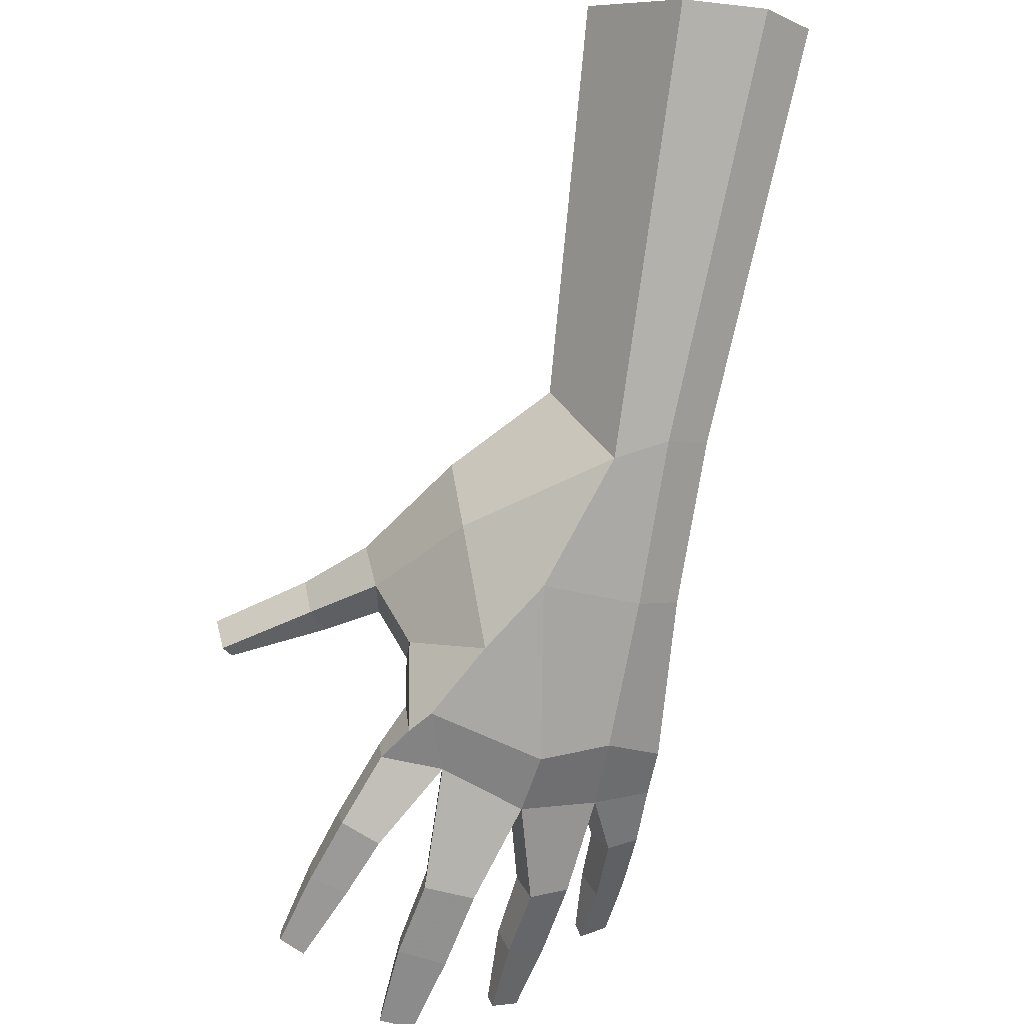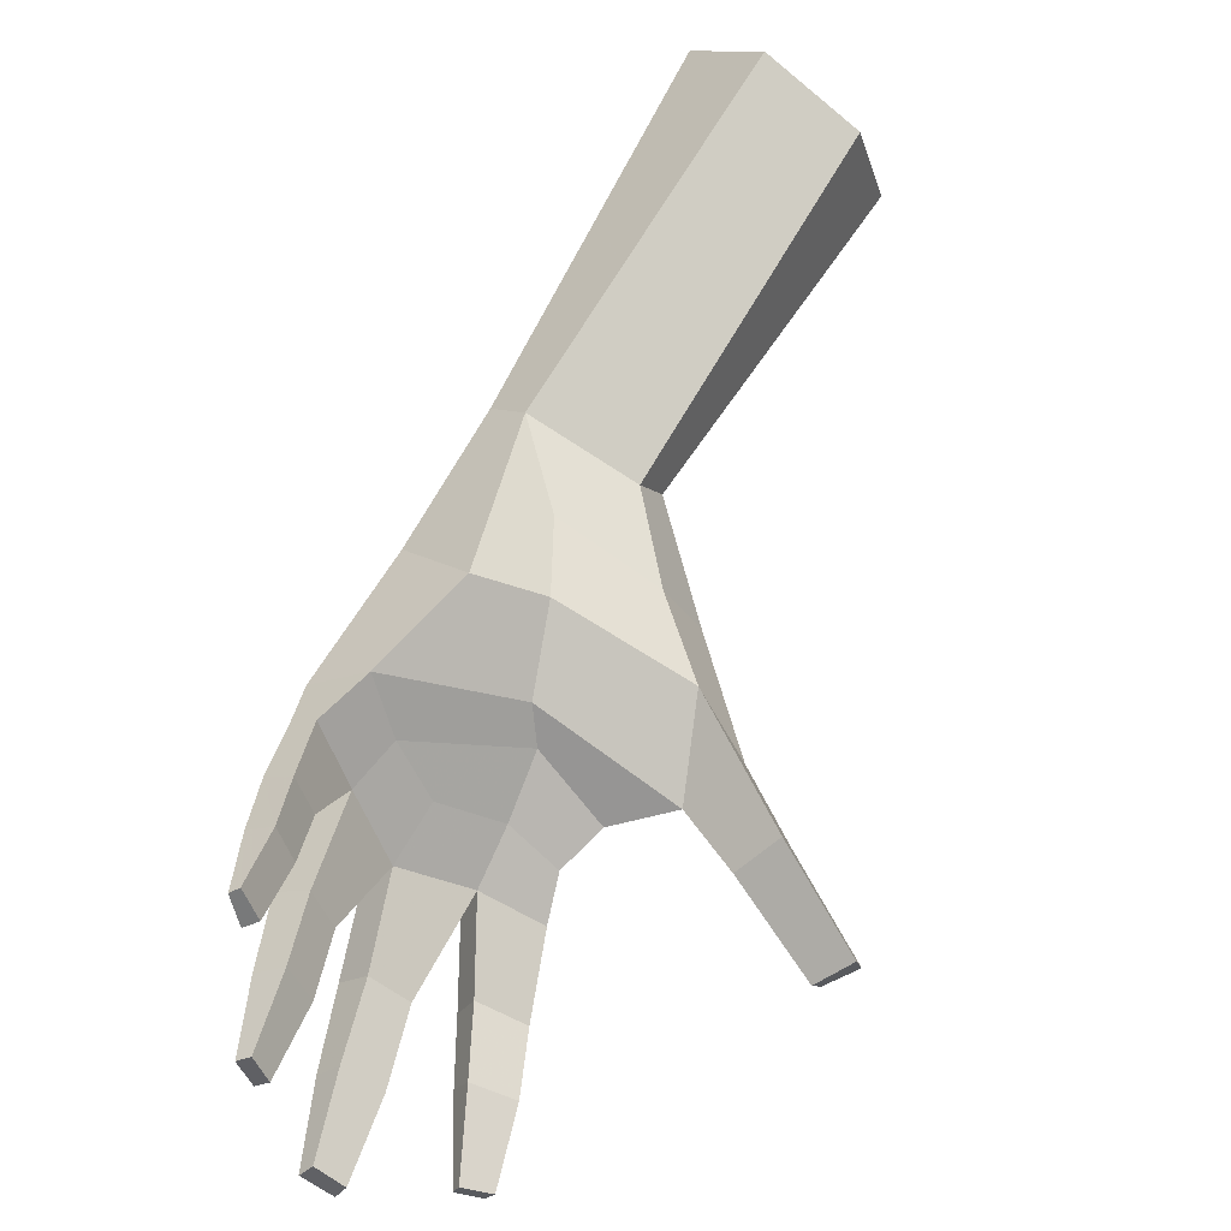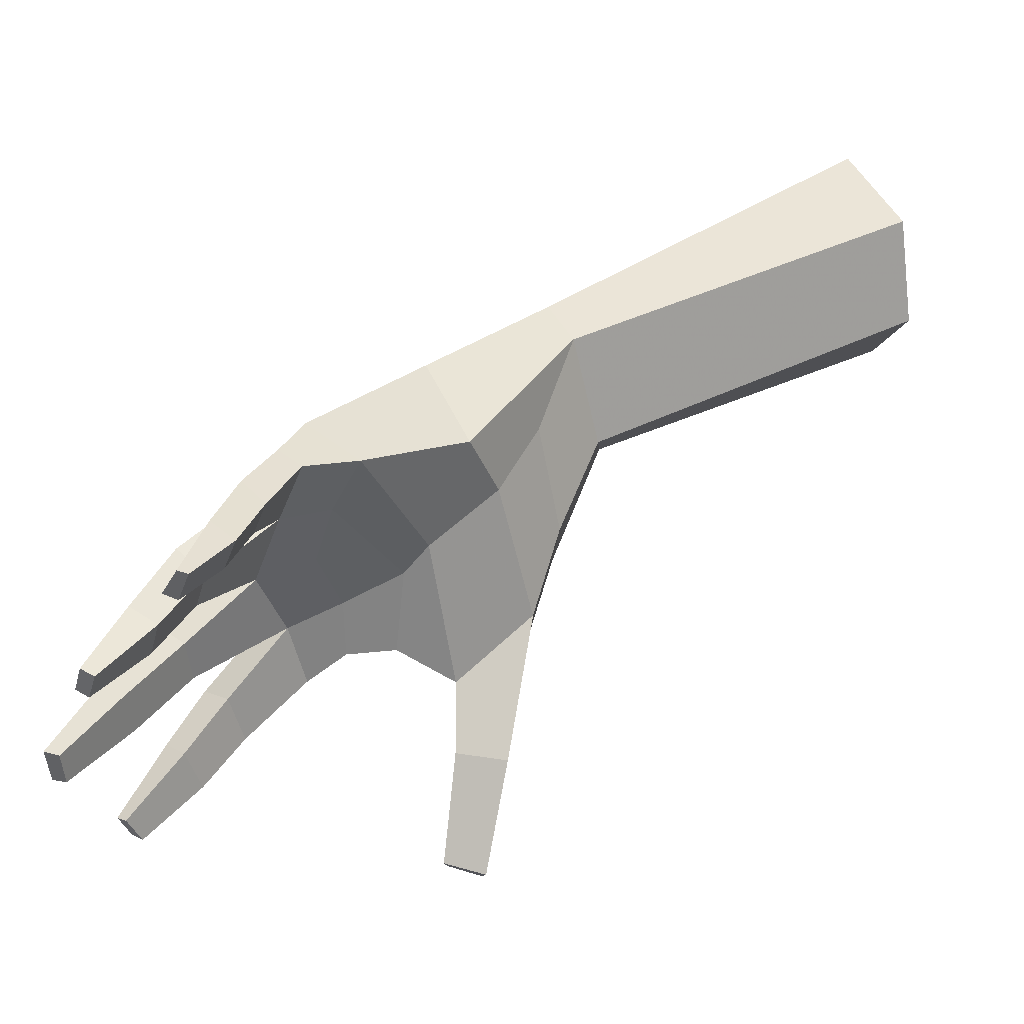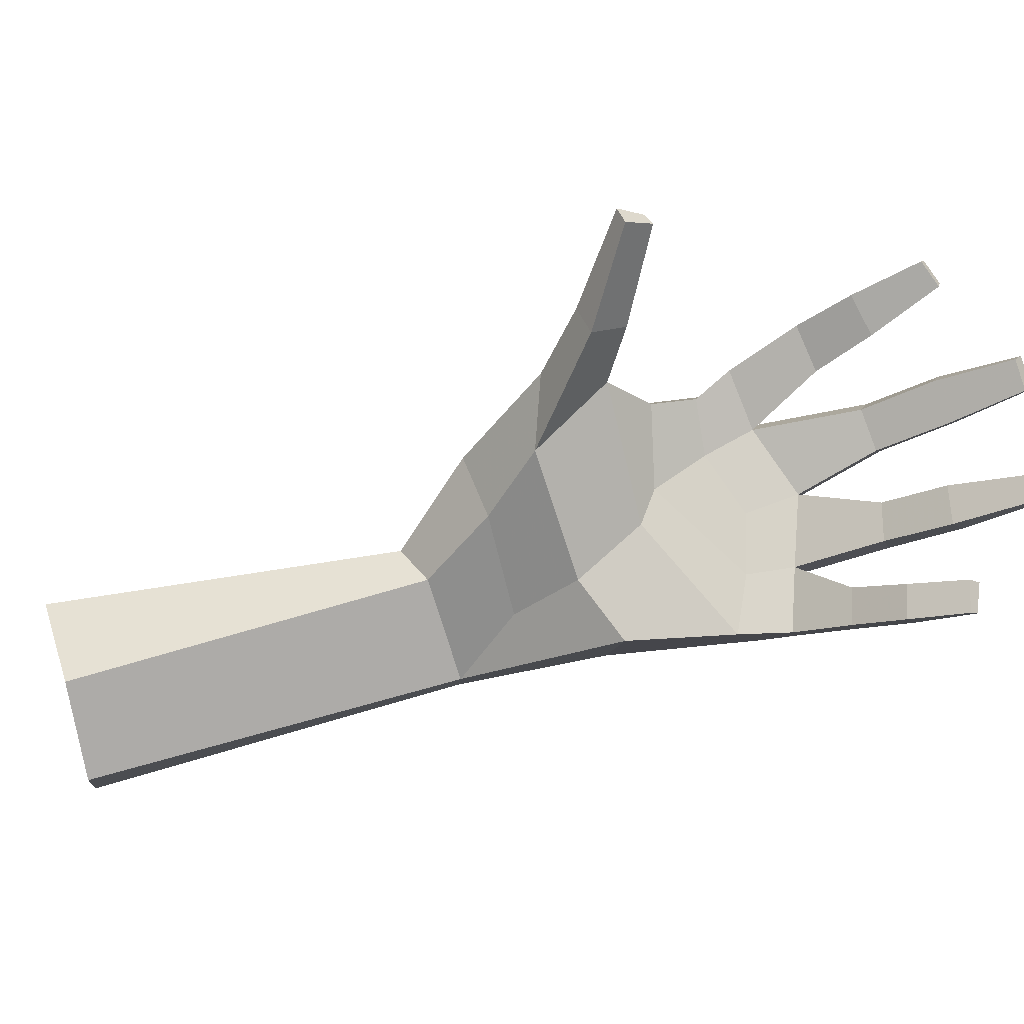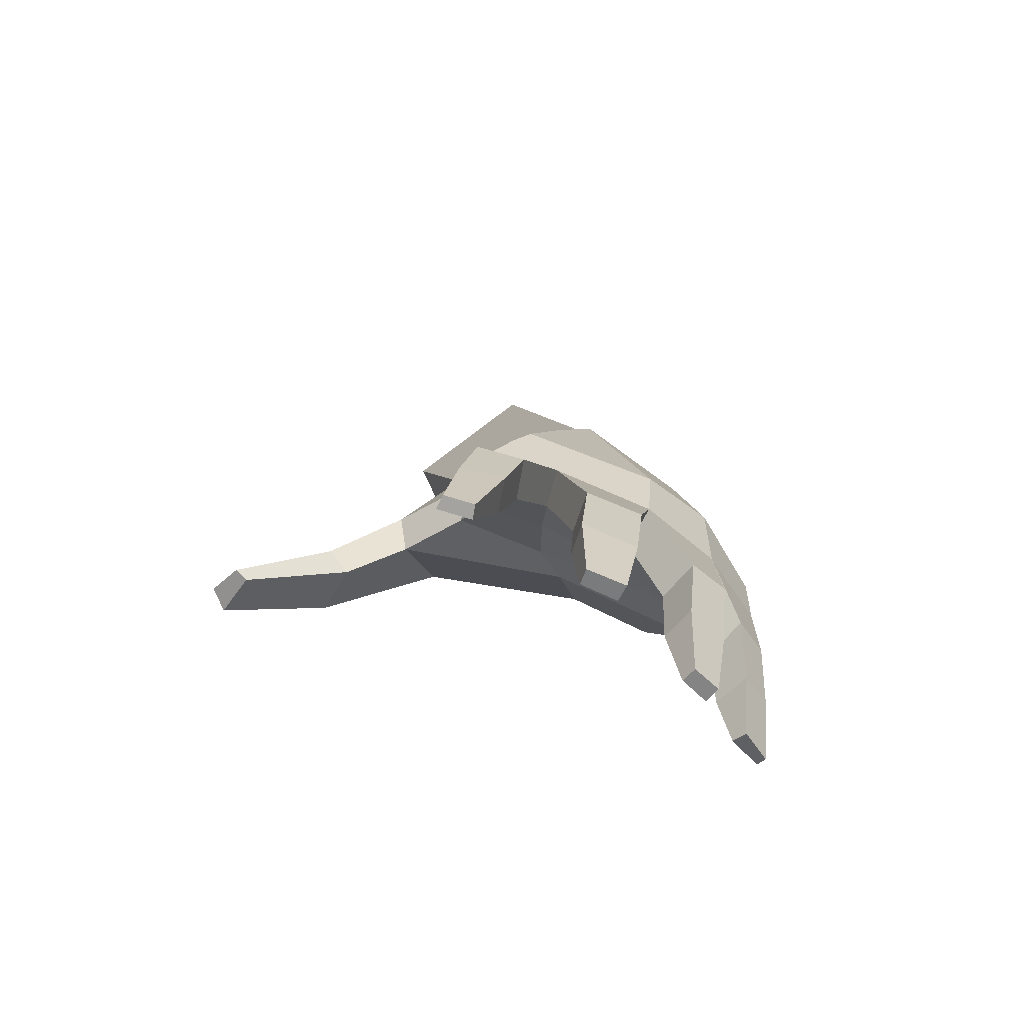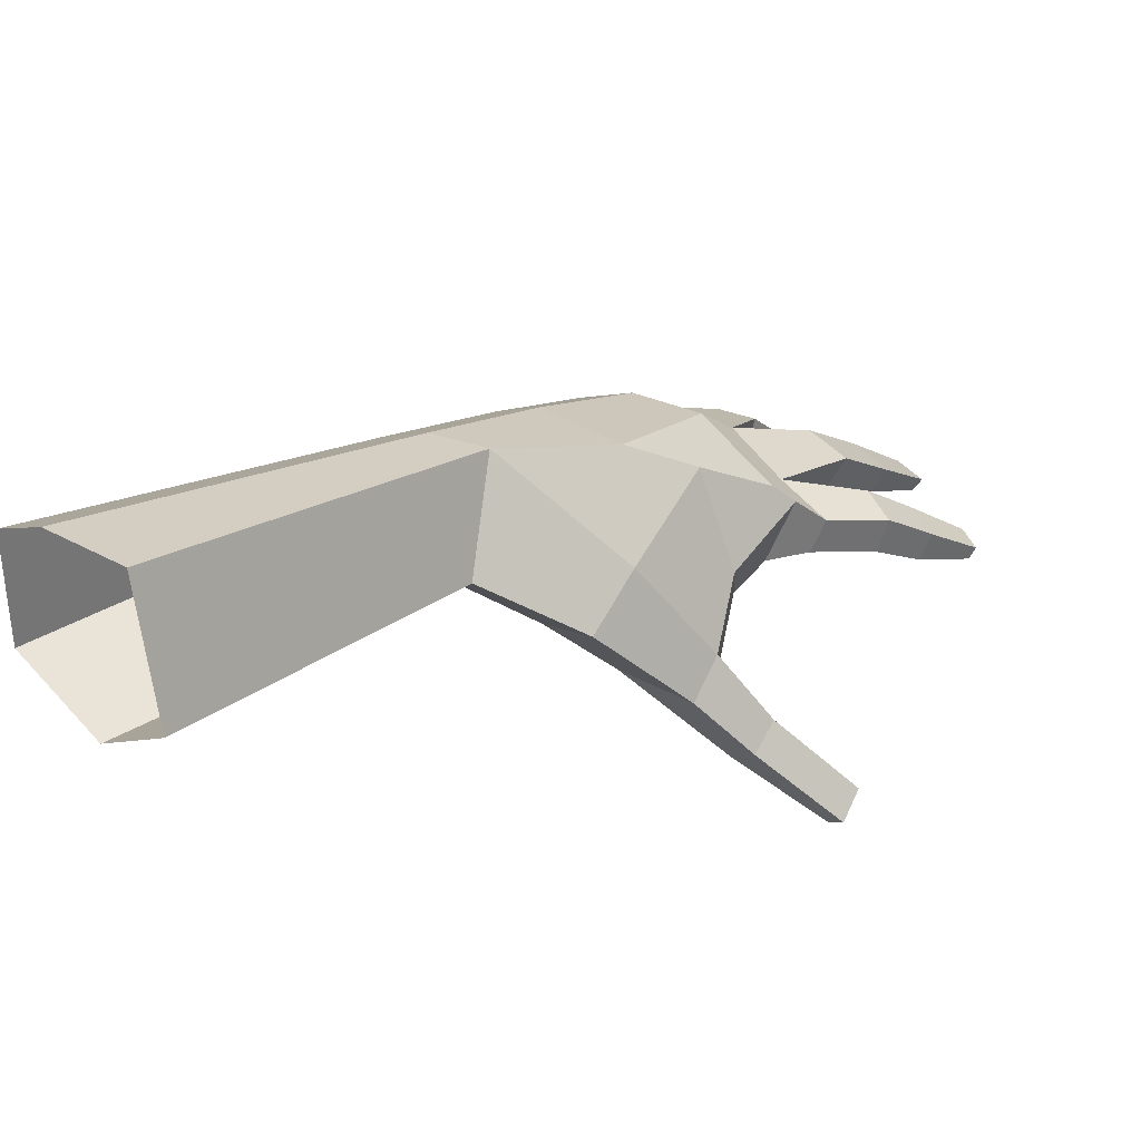
<metadata>
{"format":"obj","ext":"obj","renderer":"f3d","projection":"perspective","resolution":1024,"background":"white","views":[{"elev":57.7,"azim":85.8,"up":"+Y"},{"elev":-77.4,"azim":-141.7,"up":"+Y"},{"elev":-67.3,"azim":174.5,"up":"+Y"},{"elev":7.7,"azim":-33.7,"up":"+Z"},{"elev":-32.3,"azim":59.8,"up":"+Y"},{"elev":68.2,"azim":-54.8,"up":"+Y"}]}
</metadata>
<code>
v 0.7896 0.4315 0.00568
v 0.8332 0.4442 -0.01725
v 0.6916 0.5606 -0.05421
v 0.6597 0.5263 -0.01974
v 0.8191 0.3843 -0.01902
v 0.8255 0.4427 -0.04052
v 0.6891 0.5497 -0.09004
v 0.8697 0.35 0.03637
v 0.6841 0.5312 -0.1093
v 0.8186 0.4289 -0.05803
v 0.971 0.2825 0.1243
v 0.9749 0.2862 0.1255
v 0.9692 0.2902 0.1351
v 0.9645 0.287 0.1351
v 0.9365 0.322 0.08673
v 0.9152 0.339 0.06072
v 0.9231 0.3509 0.0609
v 0.947 0.3325 0.08967
v 0.8605 0.3473 0.02196
v 0.8341 0.357 -0.001333
v 0.9172 0.3542 0.0863
v 0.9387 0.3379 0.1046
v 0.909 0.3748 0.06418
v 0.9121 0.3666 0.07387
v 0.848 0.3416 -0.02716
v 0.8142 0.3611 0.05556
v 0.8682 0.3837 -0.04265
v 0.8755 0.3969 -0.02524
v 0.9057 0.3441 0.08699
v 0.9287 0.3264 0.1068
v 0.8378 0.4064 0.046
v 0.8911 0.3953 0.04032
v 0.8743 0.4145 0.01483
v 0.8057 0.3846 0.02548
v 0.8061 0.4053 0.04888
v 0.8906 0.3481 0.07486
v 0.6623 0.4893 -0.09362
v 0.8074 0.4097 -0.05096
v 0.7918 0.4122 -0.004957
v 0.6524 0.4889 -0.04801
v 0.8699 0.3531 0.07328
v 0.8935 0.3452 0.05007
v 0.8714 0.3696 0.07153
v 0.937 0.336 0.0285
v 0.9256 0.3589 0.01963
v 0.8424 0.3163 0.1518
v 0.8246 0.3115 0.1528
v 0.9316 0.3263 -0.003536
v 0.9189 0.3543 -0.009848
v 0.8257 0.319 0.1581
v 0.8407 0.3205 0.1555
v 0.9052 0.3308 0.02525
v 0.9283 0.3228 0.03283
v 0.8199 0.3282 0.1073
v 0.8999 0.3233 -0.0003329
v 0.92 0.3148 0.002263
v 0.8219 0.3419 0.1165
v 0.819 0.3637 0.08817
v 0.922 0.3126 -0.0278
v 0.9132 0.3319 -0.03237
v 0.8403 0.366 0.08471
v 0.844 0.35 0.08429
v 0.8901 0.3166 -0.02477
v 0.912 0.3061 -0.02452
v 0.8417 0.3332 0.1087
v 0.838 0.343 0.1146
v 0.9461 0.2331 -0.00844
v 0.9498 0.2379 0.004514
v 0.956 0.2384 0.002696
v 0.9433 0.3077 0.1204
v 0.953 0.3156 0.1198
v 0.9506 0.2336 -0.009228
v 0.9358 0.2609 0.000822
v 0.9512 0.3027 0.103
v 0.9317 0.2559 -0.01319
v 0.9424 0.2633 -0.0169
v 0.9483 0.2667 -0.004393
v 0.9275 0.2859 -0.003411
v 0.9232 0.2804 -0.01845
v 0.9338 0.2902 -0.02278
v 0.9396 0.296 -0.009573
v 0.9595 0.3123 0.1049
v 0.9784 0.2324 0.03561
v 0.9807 0.2366 0.04663
v 0.9863 0.2388 0.04497
v 0.9843 0.2349 0.03413
v 0.9735 0.2709 0.03656
v 0.9618 0.2649 0.0405
v 0.9591 0.258 0.02487
v 0.9711 0.2643 0.0213
v 0.9449 0.2852 0.01537
v 0.9482 0.291 0.03126
v 0.9576 0.2957 0.01003
v 0.9614 0.2991 0.02629
v 0.9654 0.3109 0.05094
v 0.9729 0.2764 0.06564
v 0.9689 0.2825 0.08351
v 0.9781 0.2895 0.08454
v 0.9831 0.2832 0.06491
v 0.9934 0.2518 0.08049
v 0.9909 0.2557 0.09385
v 0.9531 0.3004 0.05275
v 0.9492 0.3063 0.07039
v 0.9968 0.2582 0.09484
v 0.9999 0.2544 0.08077
v 0.9612 0.3161 0.07153
f 5 38 25 20
f 34 5 20 26
f 38 5 34 39
f 27 25 38 10
f 63 25 27 60
f 8 55 52 42
f 19 63 55 8
f 20 25 63 19
f 41 62 19 8
f 19 62 26 20
f 8 42 36 41
f 65 54 26 62
f 10 38 37 9
f 32 43 24 23
f 33 32 23 45
f 28 33 45 49
f 27 28 49 60
f 6 28 27 10
f 2 33 28 6
f 31 2 1 35
f 32 33 2 31
f 31 61 43 32
f 35 58 61 31
f 34 35 1 39
f 58 35 34 26
f 39 40 37 38
f 4 40 39 1
f 41 43 61 62
f 24 43 41 36
f 57 50 51 66
f 54 47 50 57
f 65 46 47 54
f 66 51 46 65
f 51 50 47 46
f 54 57 58 26
f 61 58 57 66
f 66 65 62 61
f 77 69 72 76
f 76 72 67 75
f 73 68 69 77
f 75 67 68 73
f 72 69 68 67
f 78 73 77 81
f 79 75 73 78
f 80 76 75 79
f 81 77 76 80
f 56 78 81 48
f 64 79 78 56
f 59 80 79 64
f 48 81 80 59
f 89 83 84 88
f 90 86 83 89
f 88 84 85 87
f 87 85 86 90
f 86 85 84 83
f 92 88 87 94
f 94 87 90 93
f 91 89 88 92
f 93 90 89 91
f 93 91 56 48
f 56 91 92 53
f 53 92 94 44
f 44 94 93 48
f 106 98 99 95
f 103 97 98 106
f 102 96 97 103
f 95 99 96 102
f 101 97 96 100
f 100 96 99 105
f 104 98 97 101
f 105 99 98 104
f 105 104 101 100
f 53 44 95 102
f 17 106 95 44
f 16 103 106 17
f 53 102 103 16
f 22 71 82 18
f 11 74 82 12
f 12 82 71 13
f 13 71 70 14
f 18 82 74 15
f 14 70 74 11
f 15 74 70 30
f 30 70 71 22
f 59 64 63 60
f 55 63 64 56
f 48 59 60 49
f 52 55 56 53
f 42 52 53 16
f 44 48 49 45
f 17 44 45 23
f 16 29 36 42
f 24 36 29 21
f 30 29 16 15
f 22 21 29 30
f 23 24 21 17
f 18 17 21 22
f 15 16 17 18
f 11 12 13 14
f 7 6 10 9
f 2 6 7 3
f 1 2 3 4

</code>
